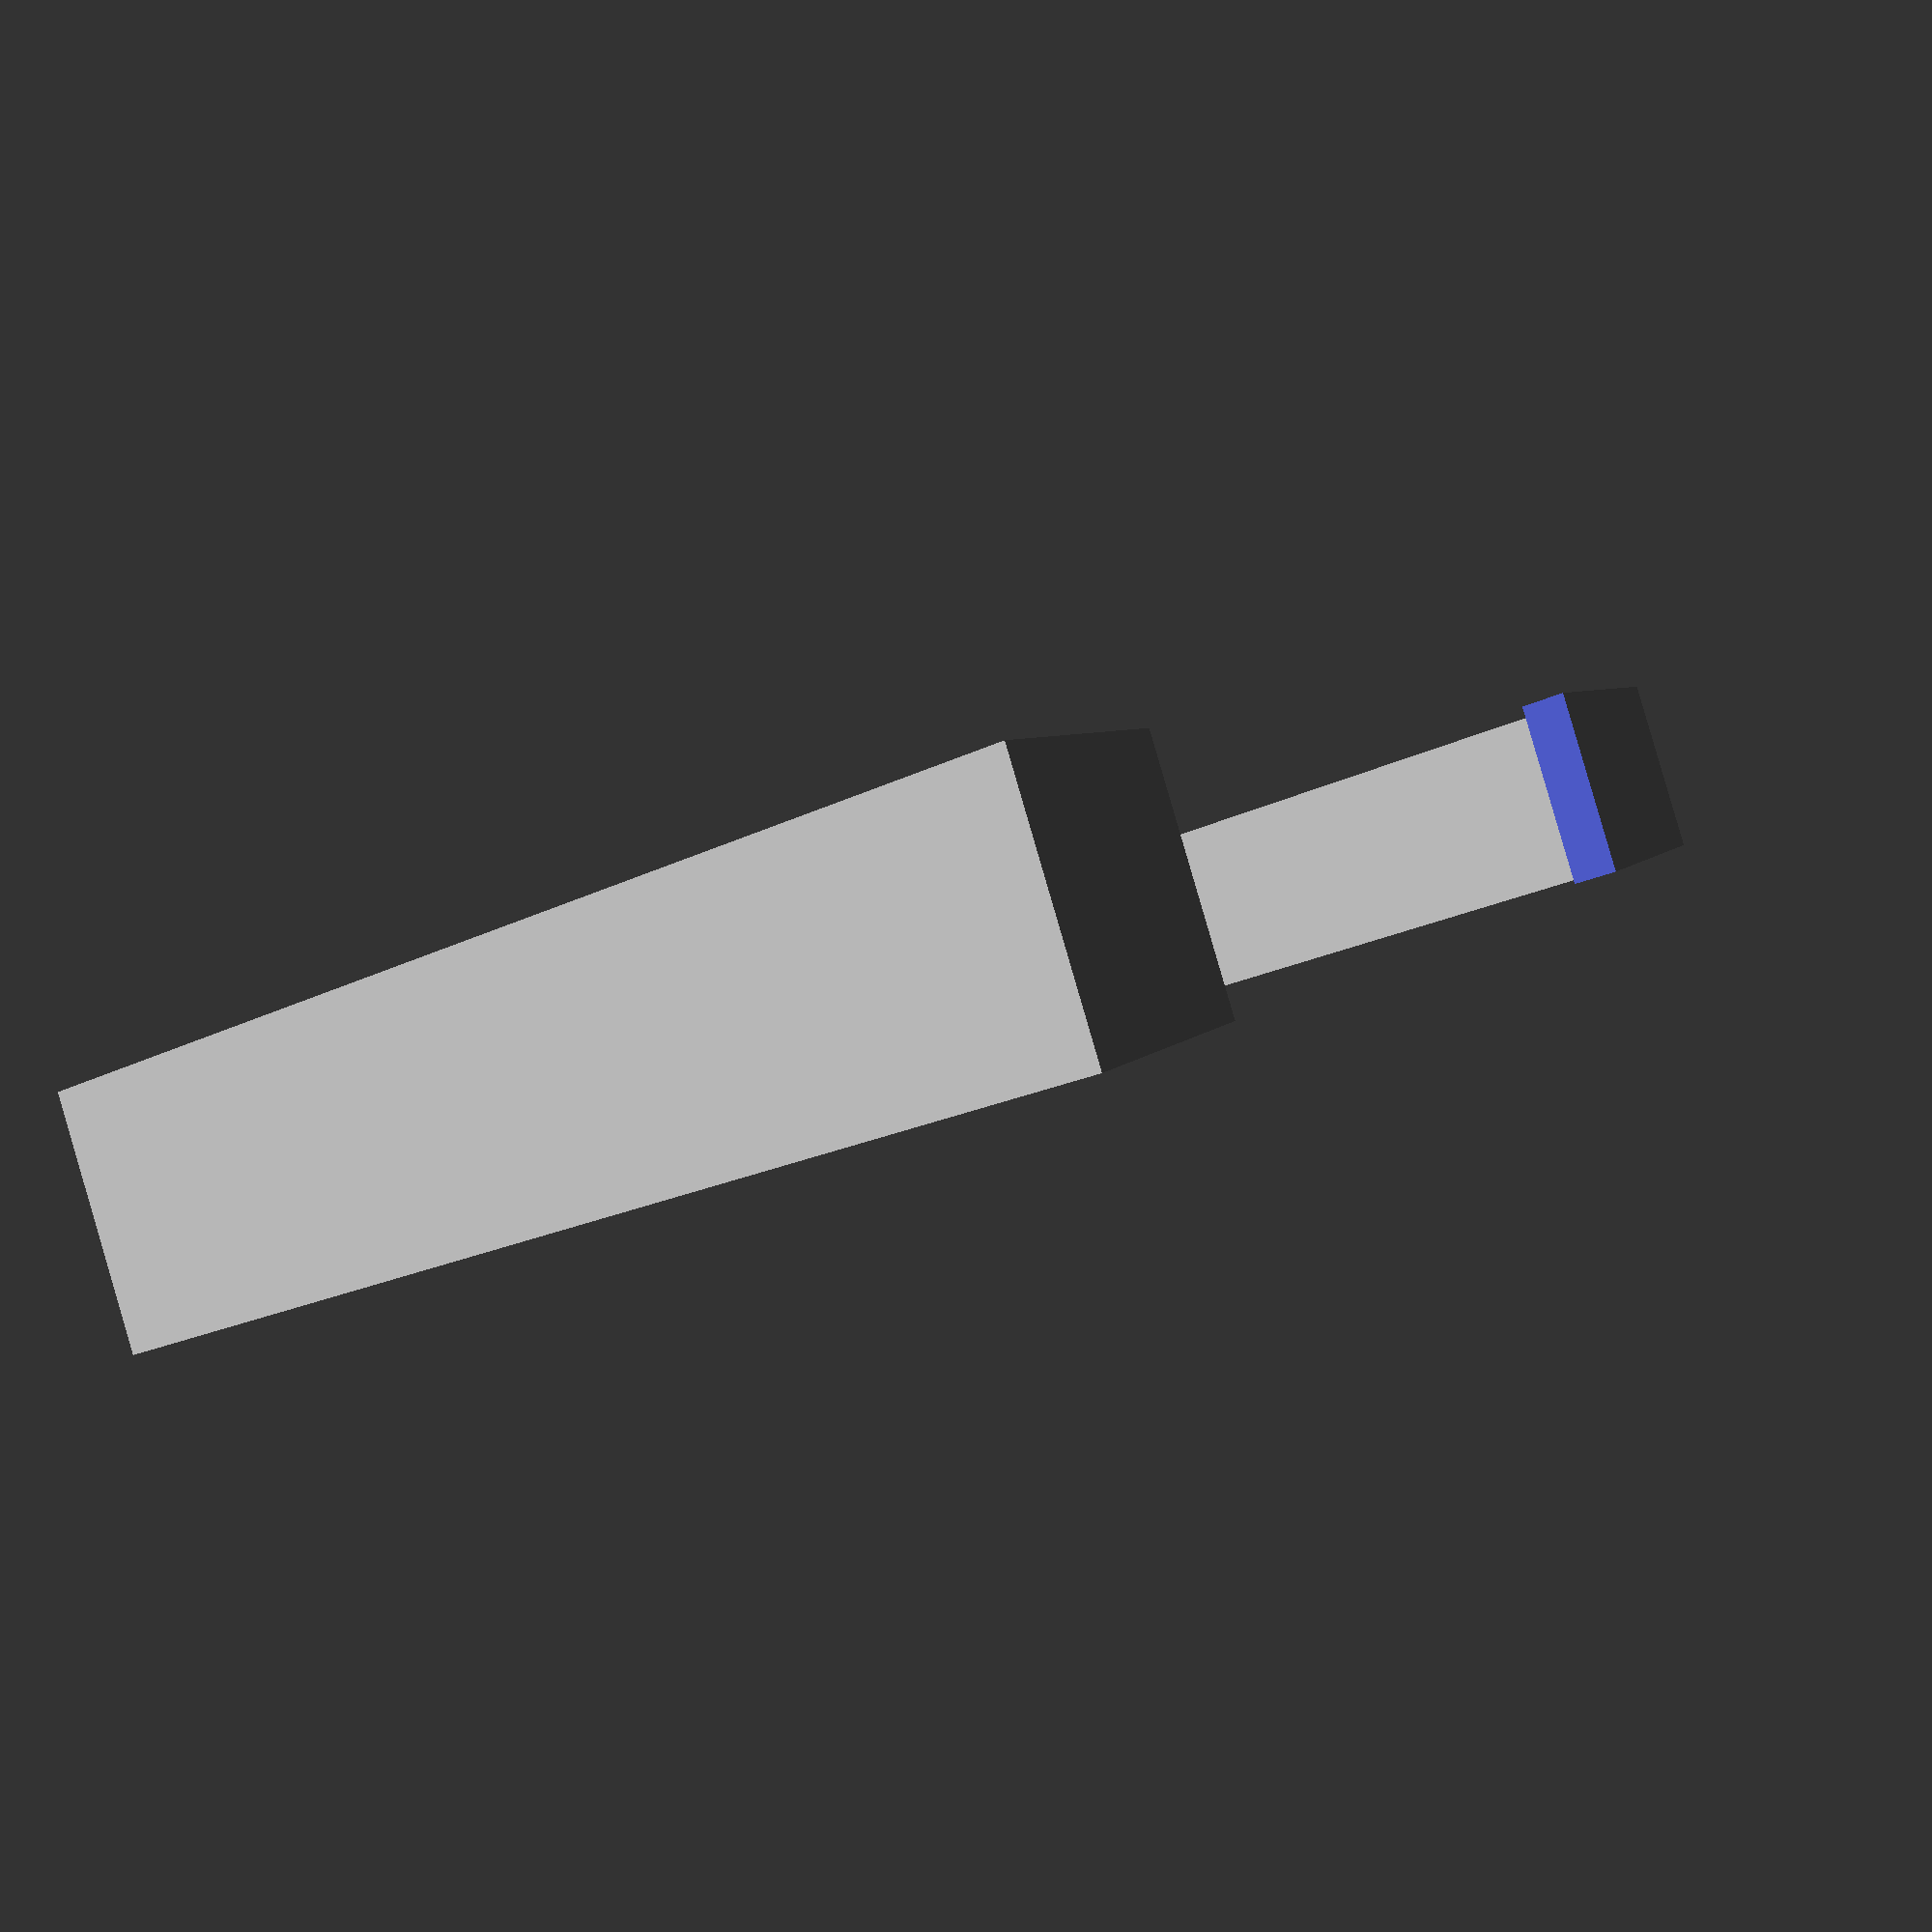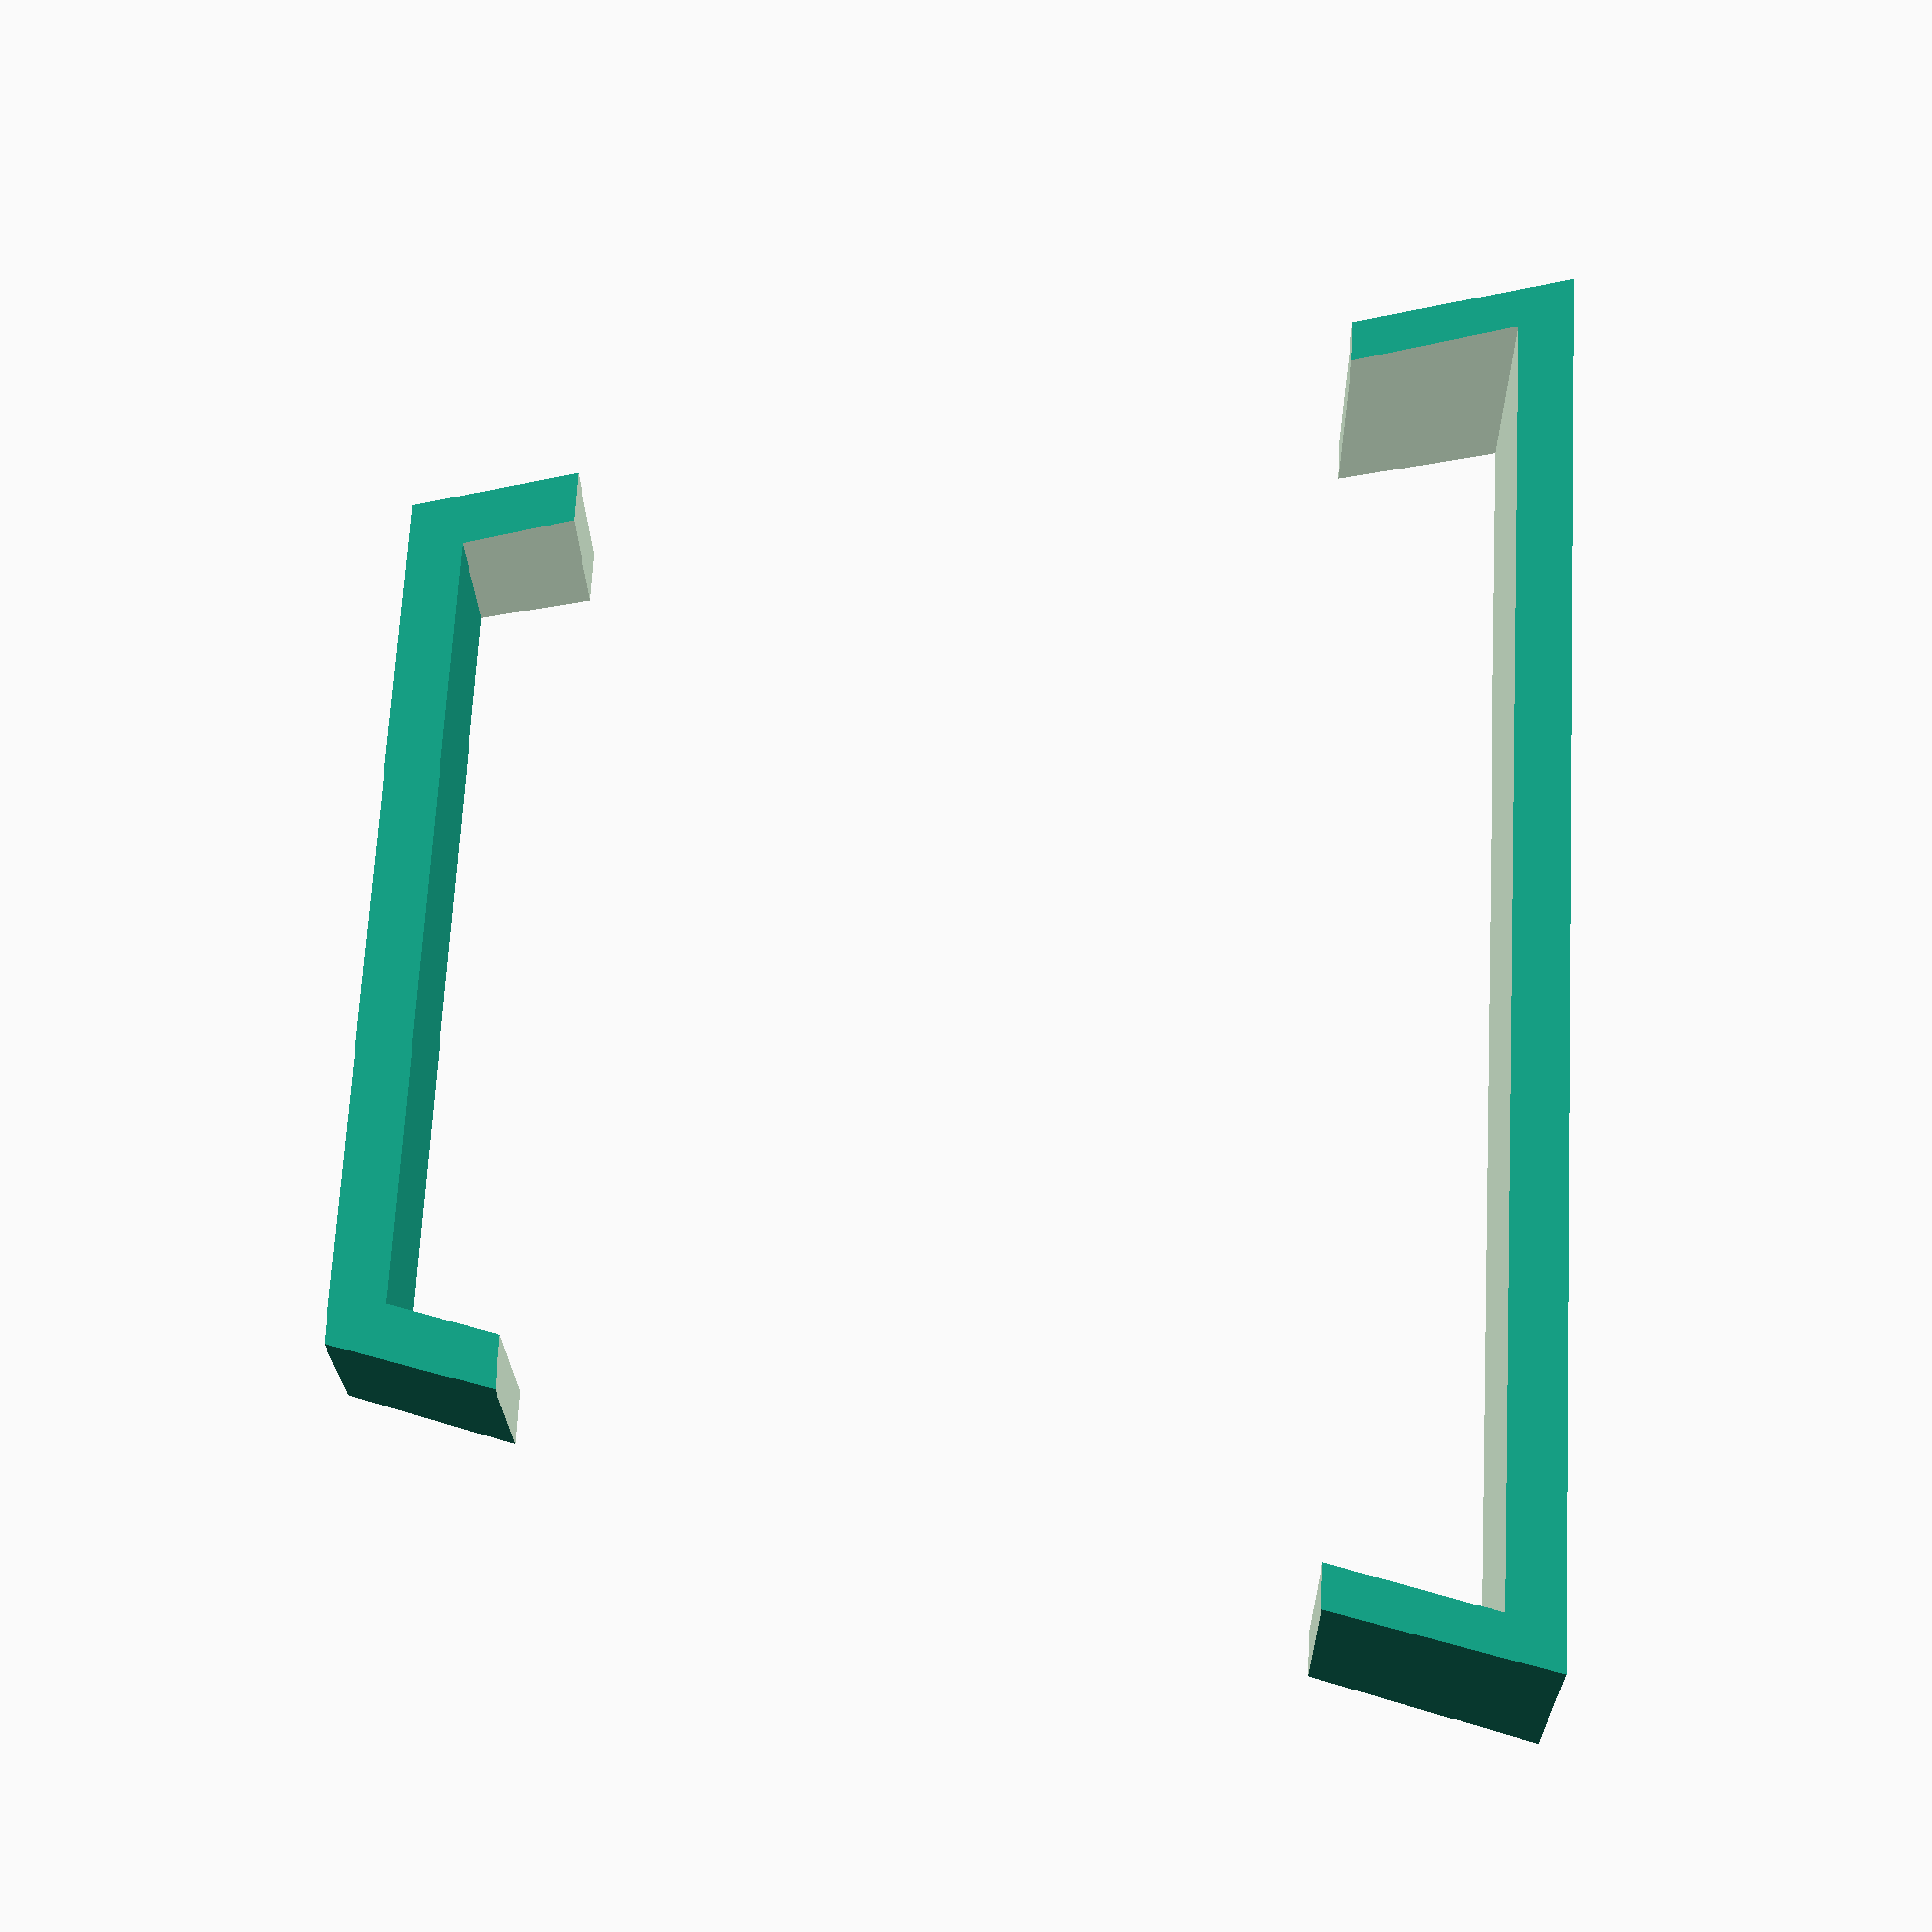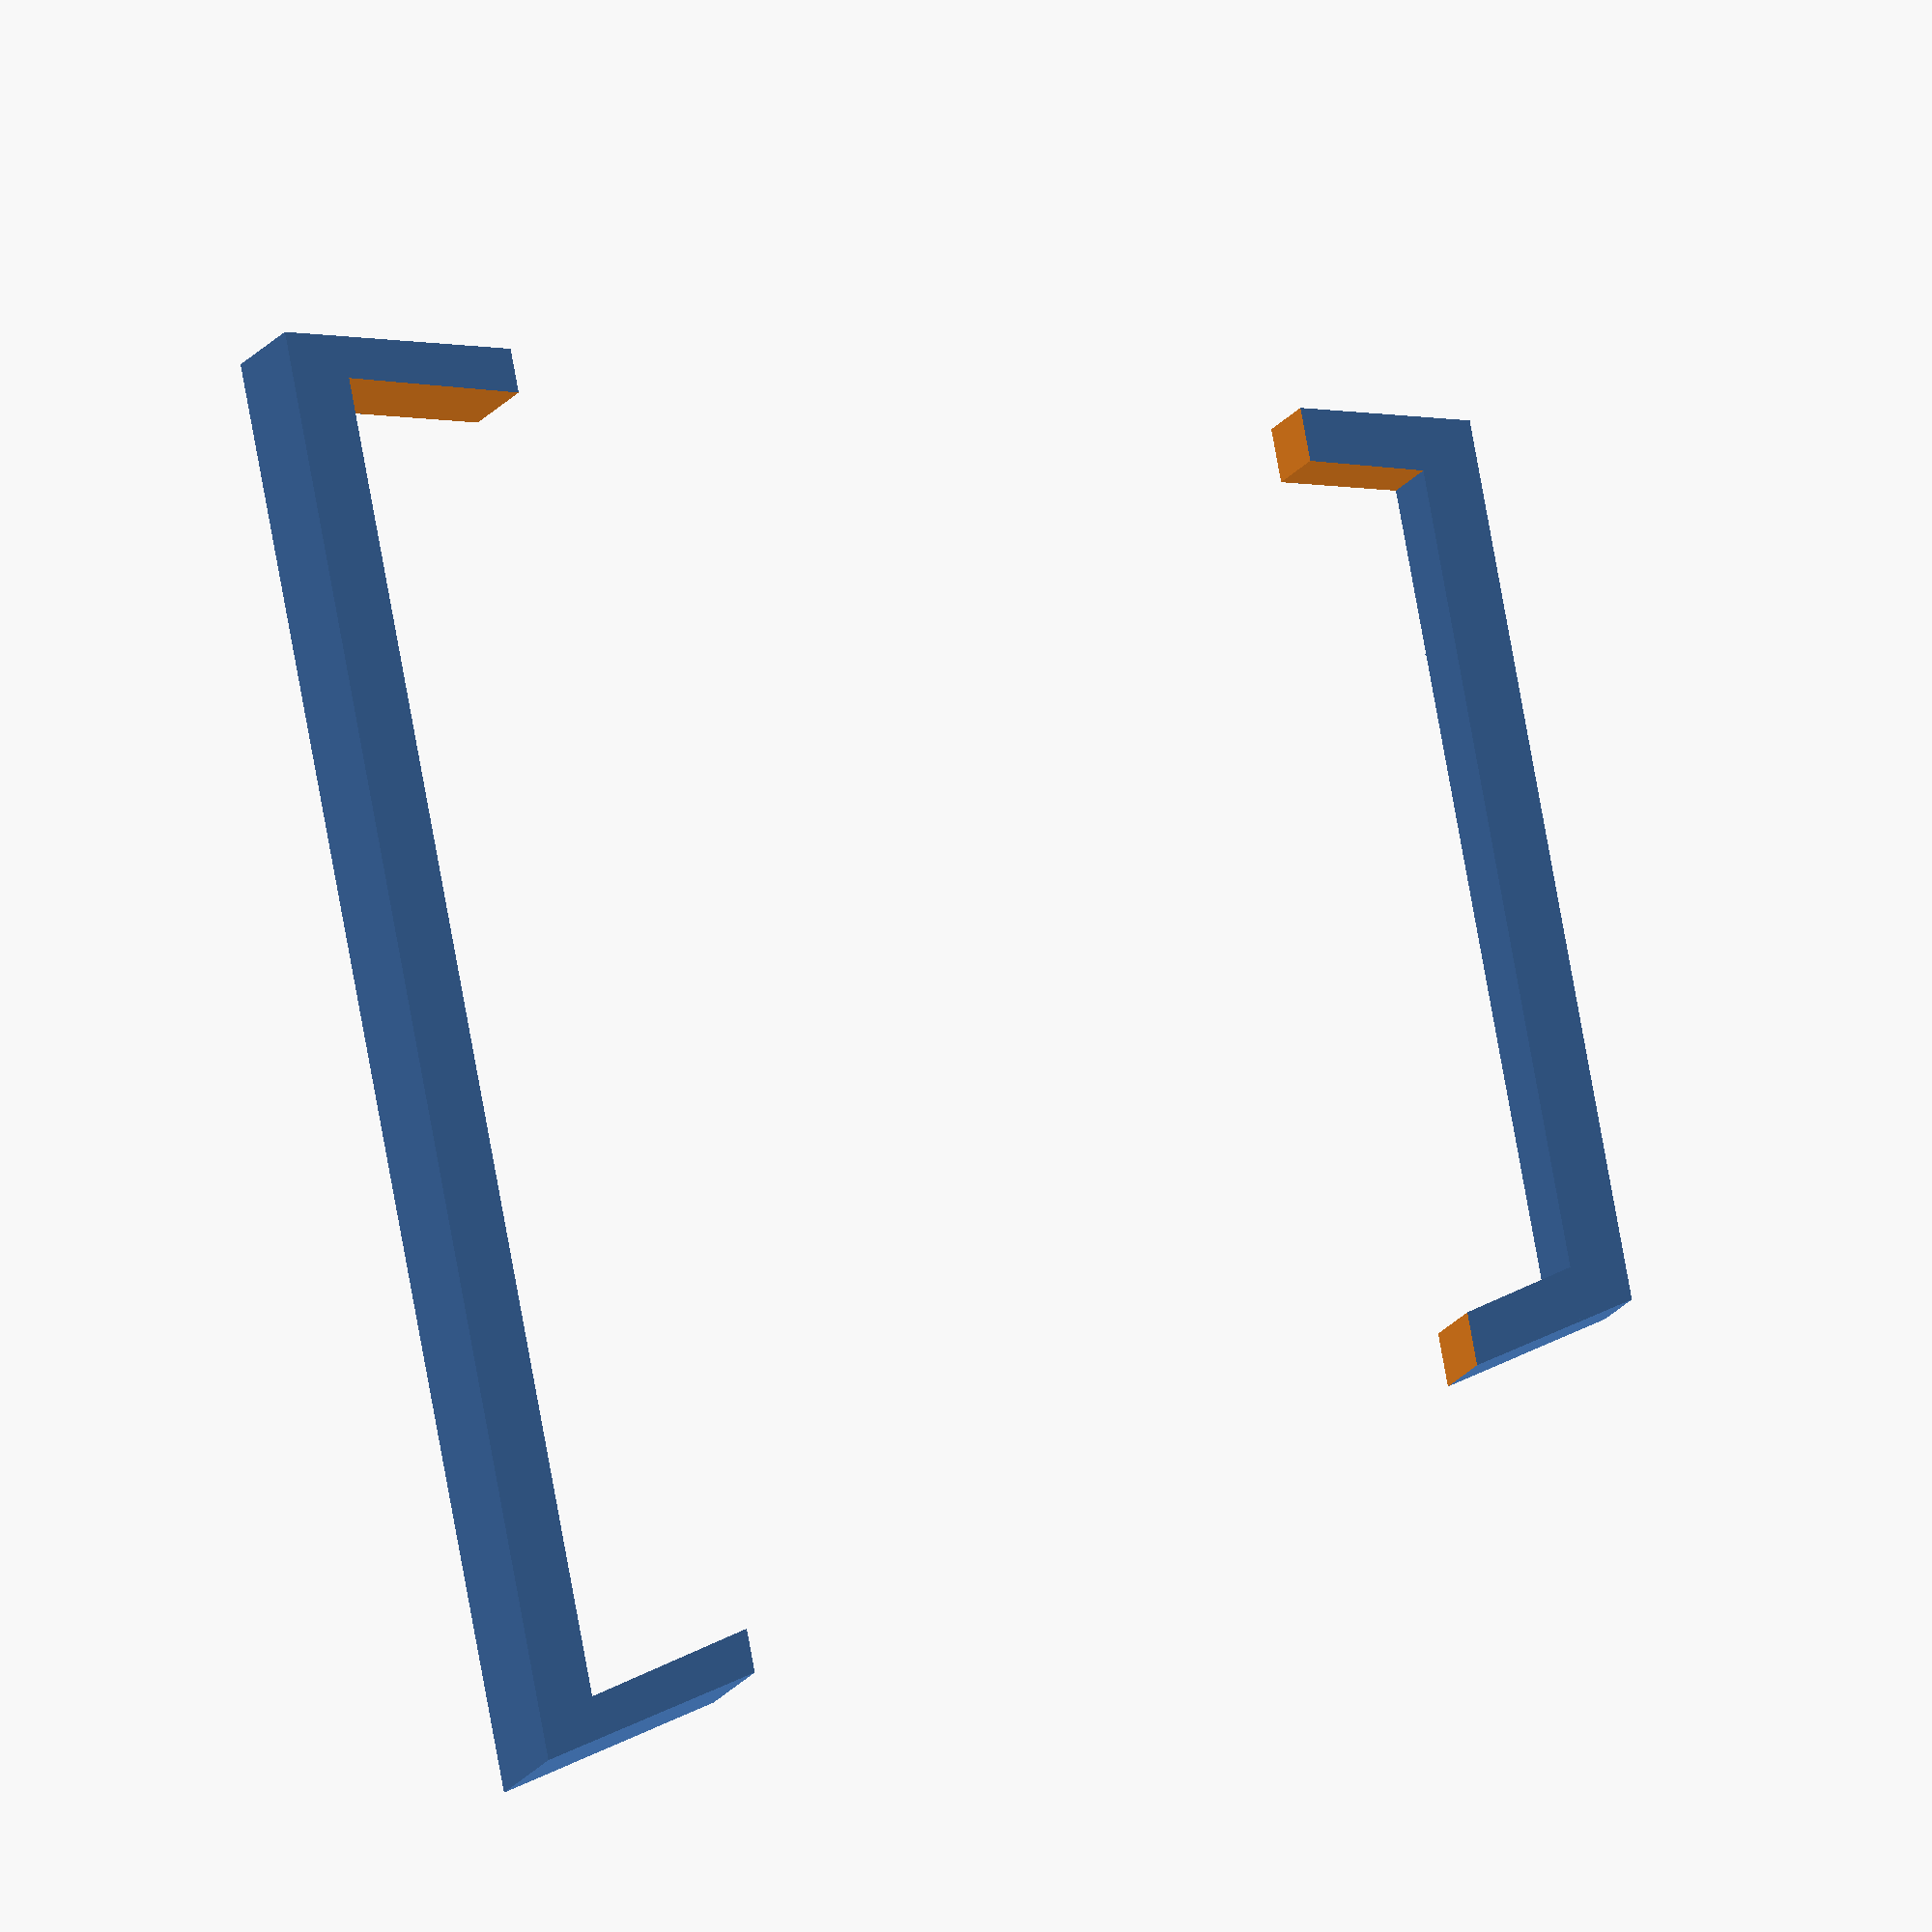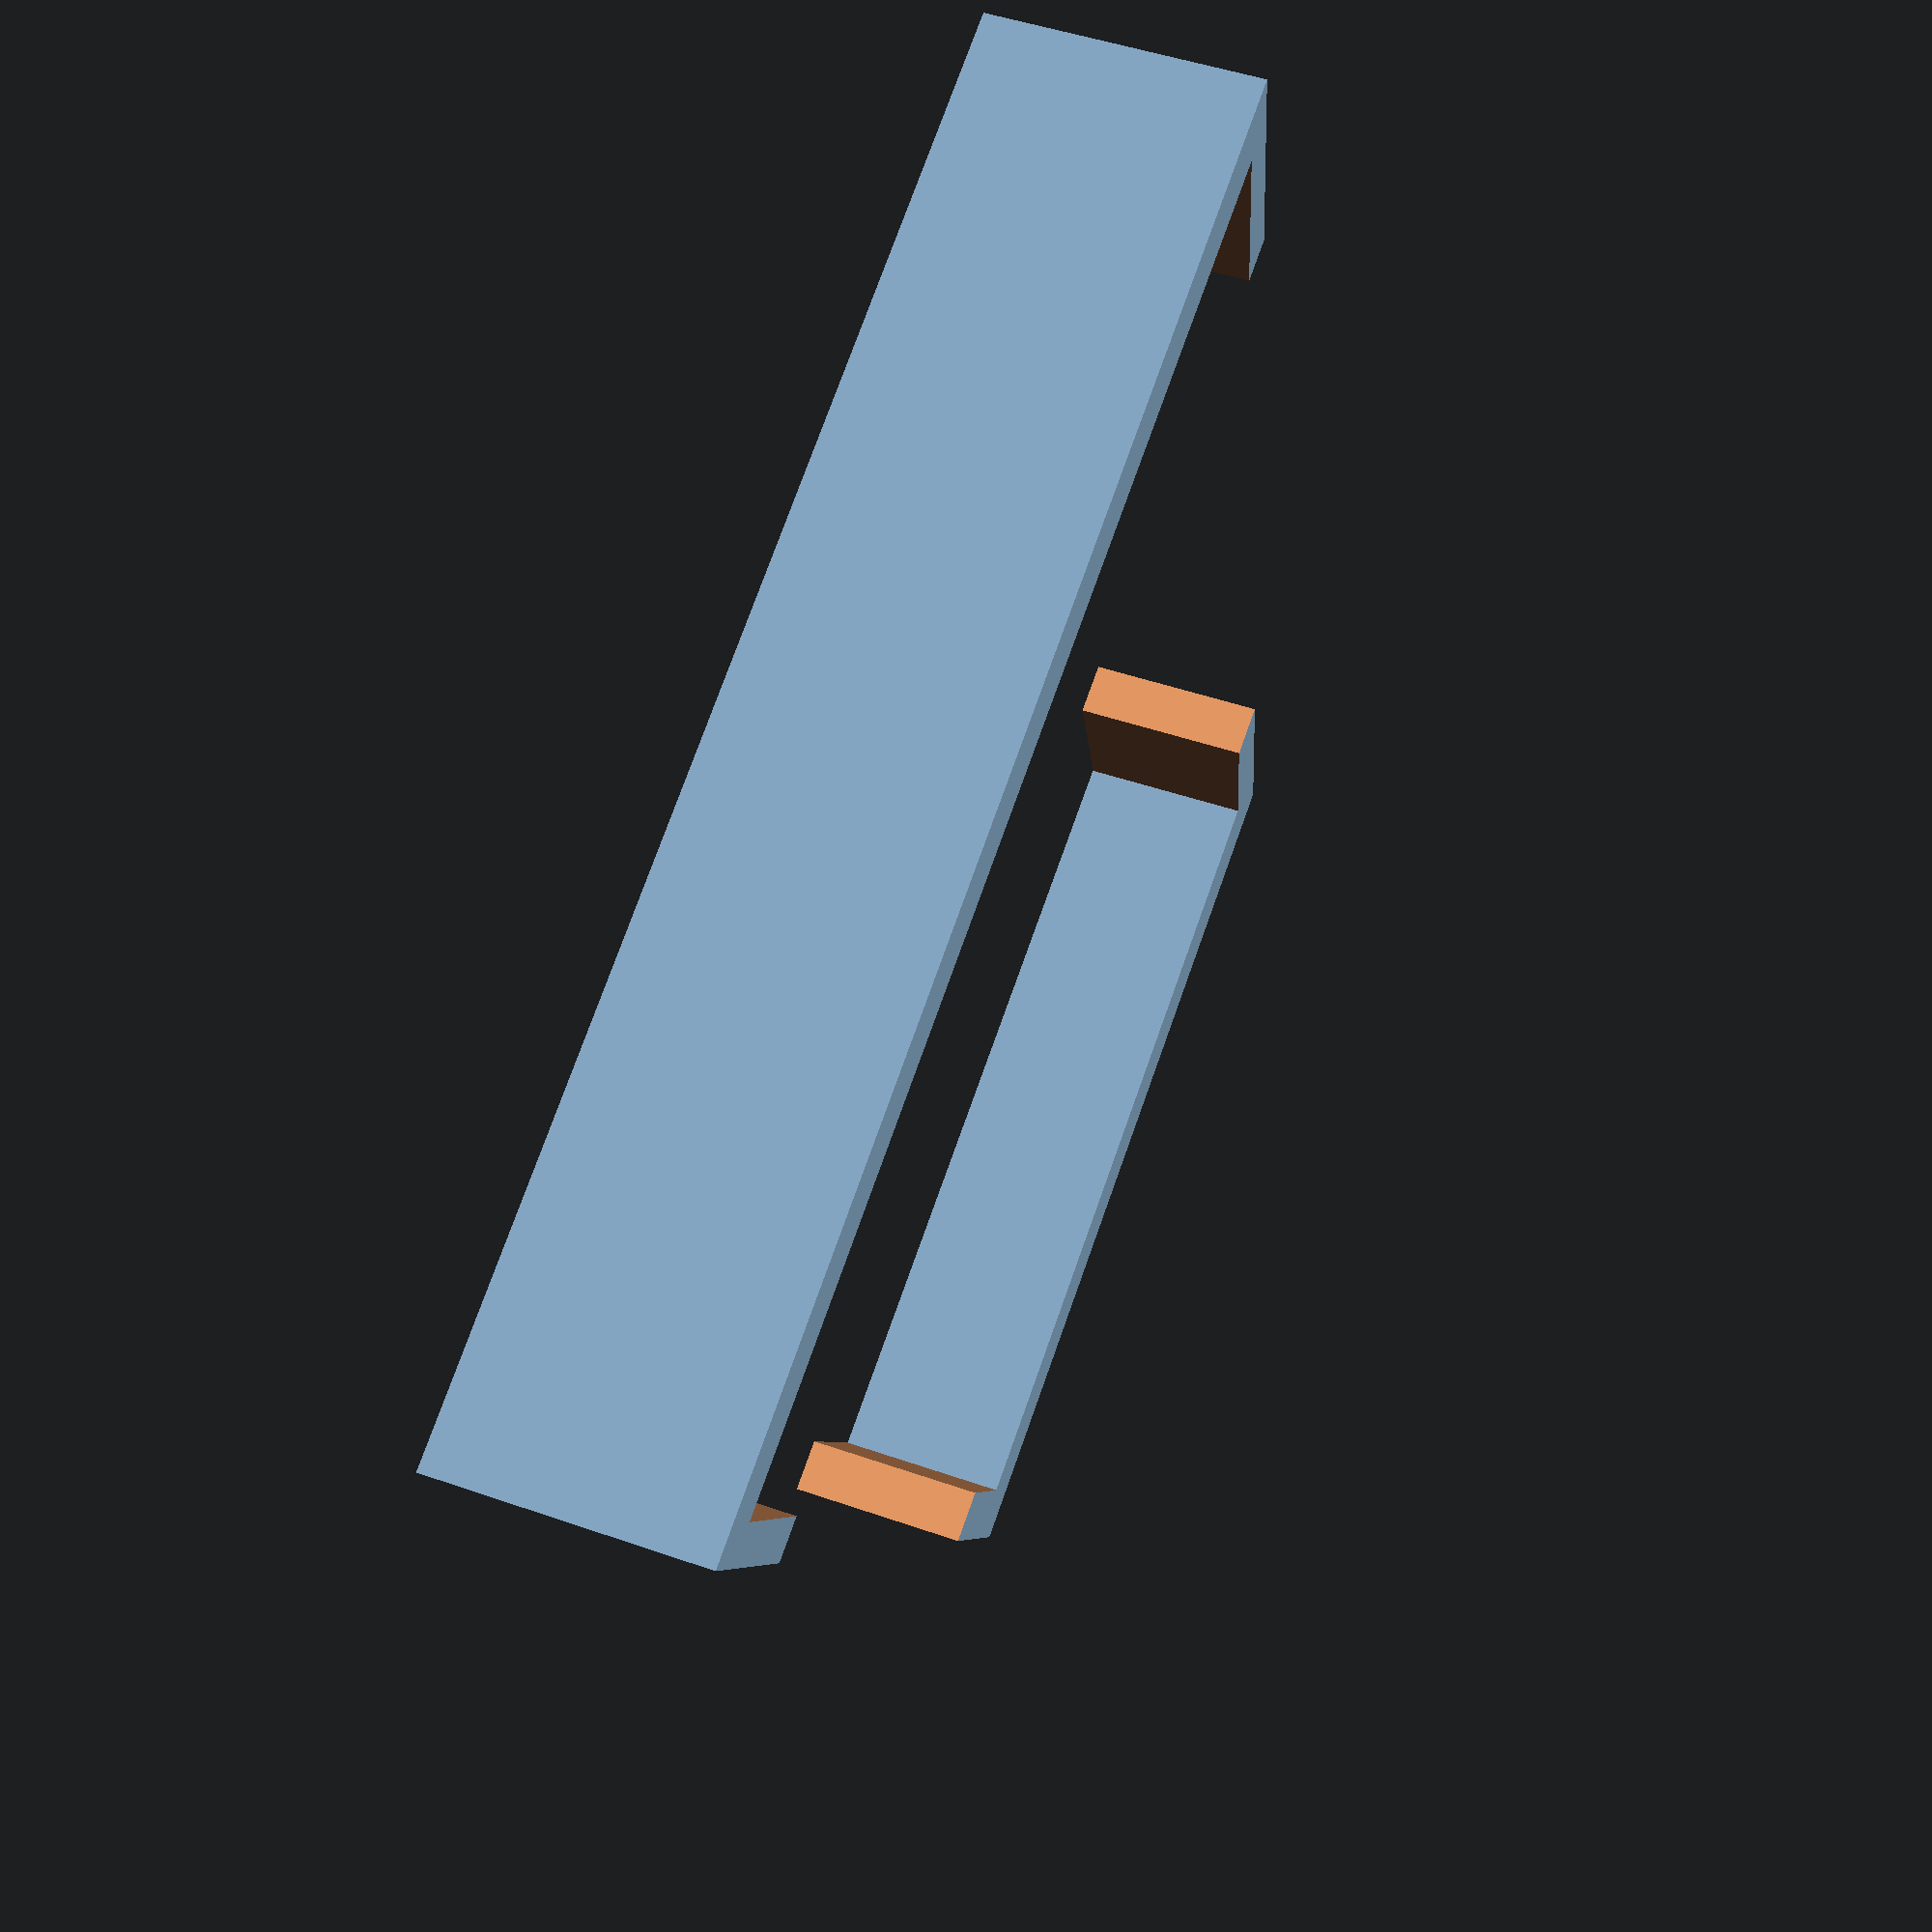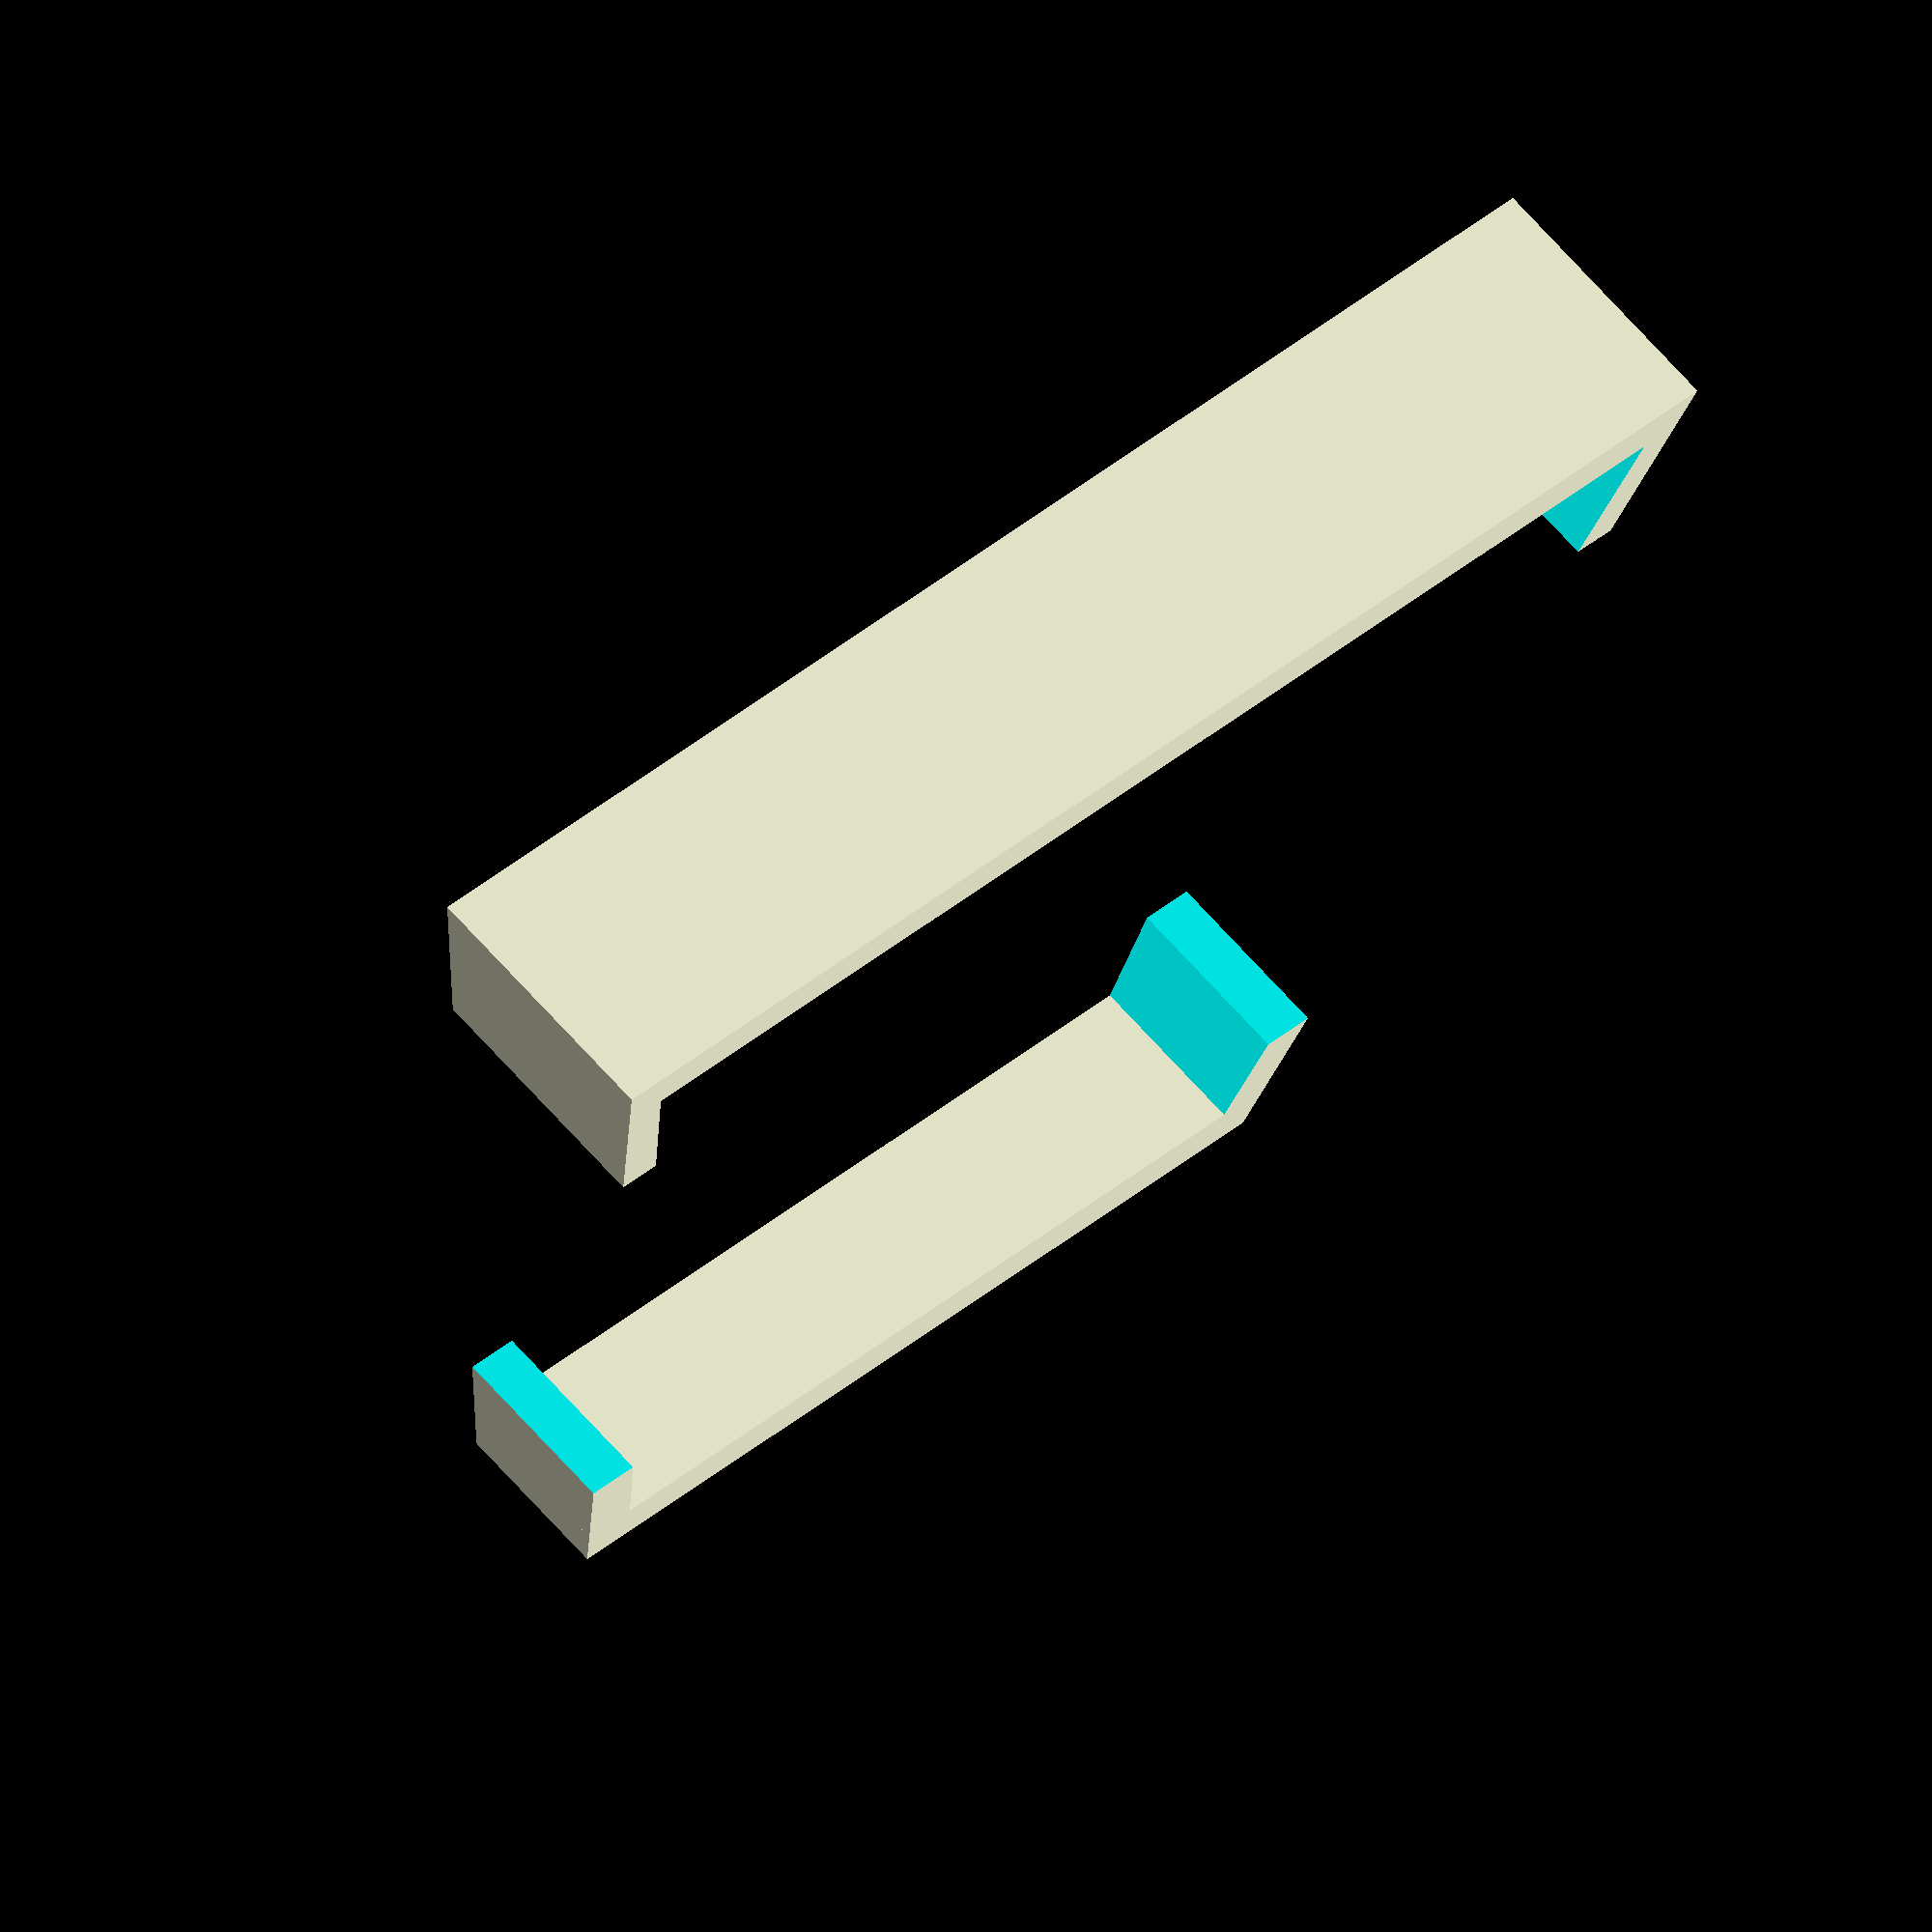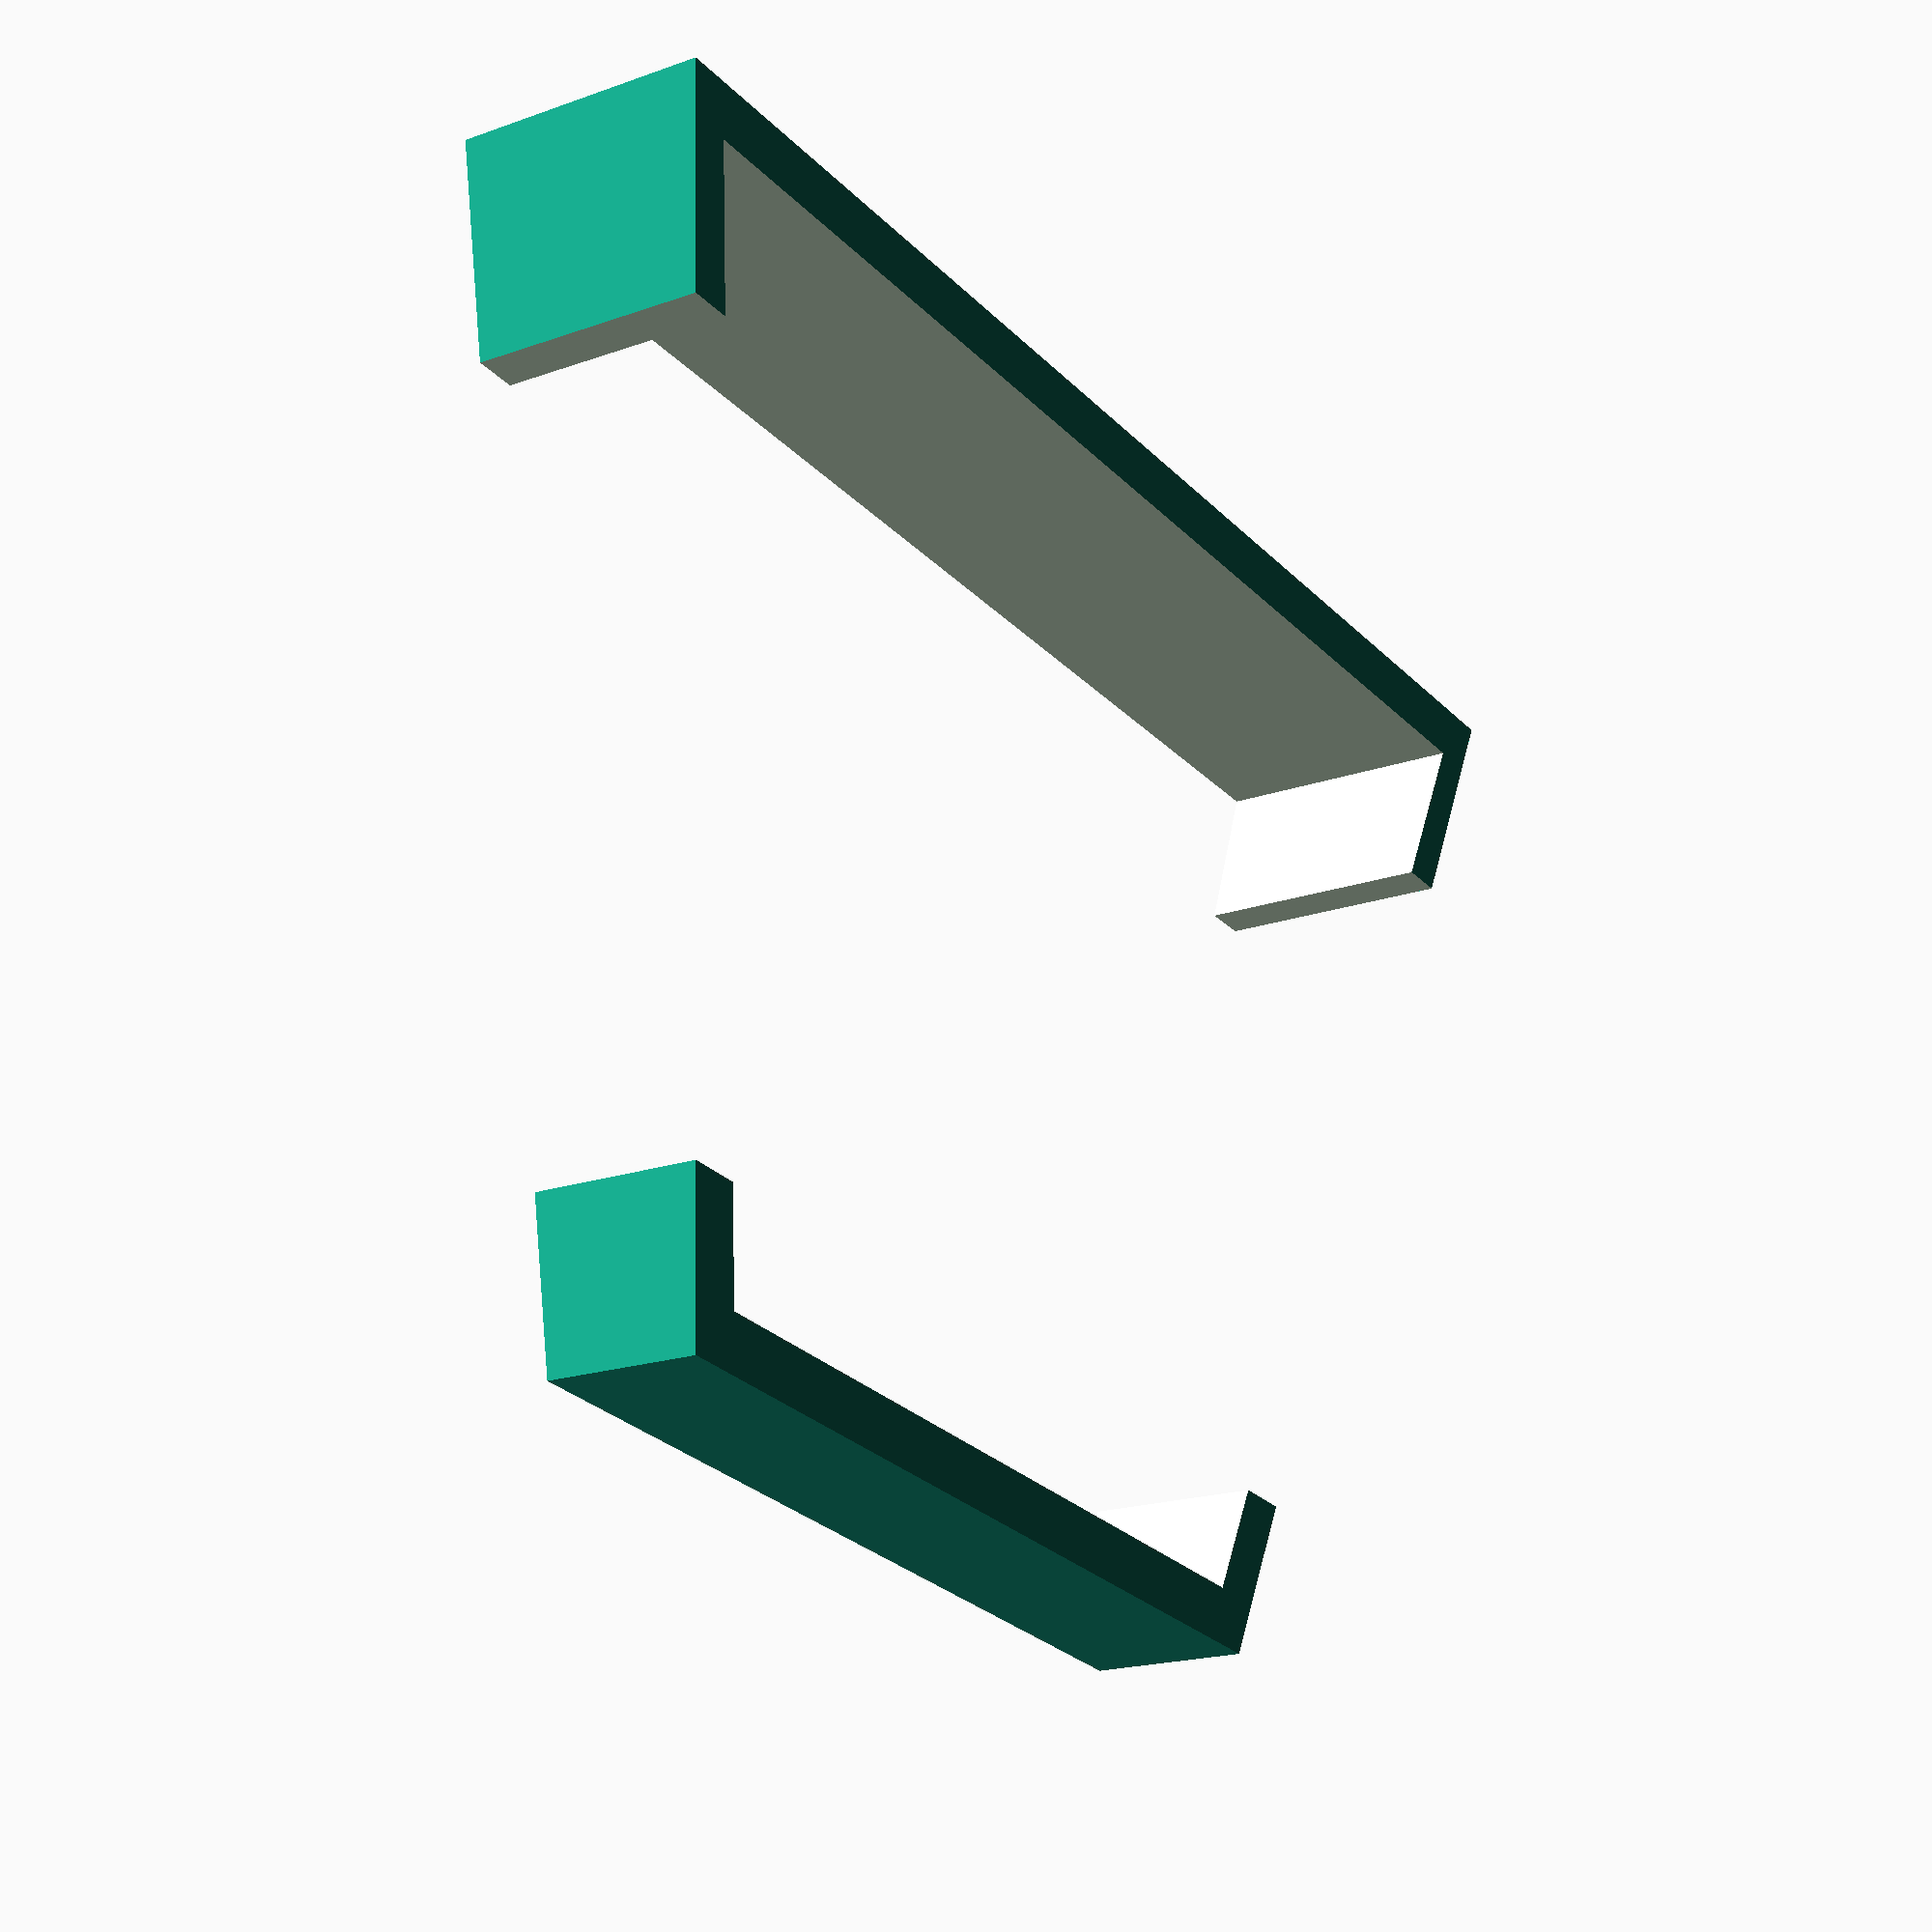
<openscad>
wrench_length=[80,130];
handle_depth=[15,25];
n_wrench = 4;
minimum_thickness = 5;

// Useful Functions that don't appear to be available in OpenSCAD
// Sum a Vector
function sum(v, i = 0, r = 0) = i < len(v) ? sum(v, i + 1, r + v[i]) : r;


module wrench_block(wrench_length,handle_depth,n_wrench,minimum_thickness,height){    
    linear_extrude(height,
    scale=[wrench_length[1]/wrench_length[0],handle_depth[1]/handle_depth[0]])
    square([wrench_length[0],handle_depth[0]], center=true);
}


module wrench_holder(wrench_length,handle_depth,n_wrench,minimum_thickness,height){
    difference(){
        wrench_block(wrench_length,handle_depth,n_wrench,minimum_thickness,height);
        inside_width = wrench_length - [for (d=wrench_length) 2*minimum_thickness];
        difference(){
            wrench_block(inside_width,handle_depth,n_wrench,minimum_thickness,height-minimum_thickness);
            translate([-wrench_length[1]/2,-handle_depth[1]/2,0])
            cube([wrench_length[1],handle_depth[1],minimum_thickness]);
            }
        for (i=[1:n_wrench]){
            translate([-wrench_length[1]/2,-handle_depth[1]/2,3*i*minimum_thickness])
            cube([wrench_length[1],handle_depth[1],handle_depth[1]]);
            
            }
        for (i=[1:n_wrench]){
            translate([-wrench_length[1]/2,-handle_depth[1]/2,3*i*minimum_thickness])
            cube([wrench_length[1],handle_depth[1],handle_depth[1]]);
            
            }
    }

}

height=(n_wrench+1)*minimum_thickness+n_wrench*sum(handle_depth)/2.0;
wrench_holder(wrench_length,handle_depth,n_wrench,minimum_thickness,height);
</openscad>
<views>
elev=165.2 azim=337.0 roll=135.8 proj=p view=wireframe
elev=131.3 azim=160.6 roll=266.9 proj=p view=wireframe
elev=137.1 azim=41.2 roll=103.9 proj=o view=wireframe
elev=199.1 azim=109.8 roll=170.5 proj=p view=solid
elev=33.2 azim=318.0 roll=349.6 proj=o view=wireframe
elev=115.2 azim=124.8 roll=355.2 proj=p view=wireframe
</views>
